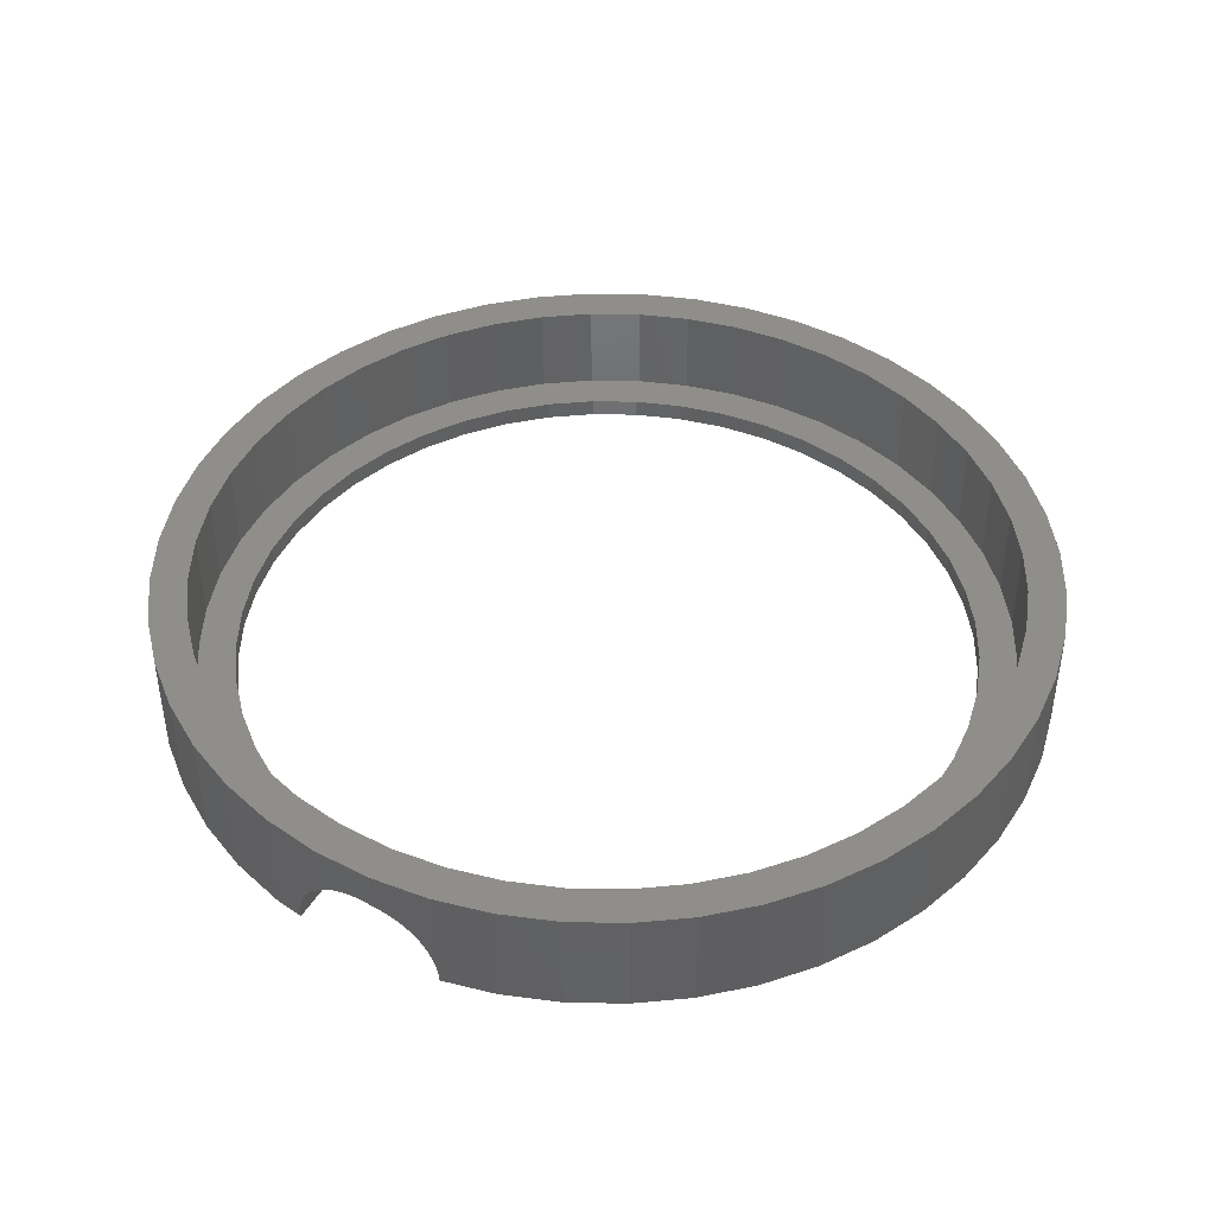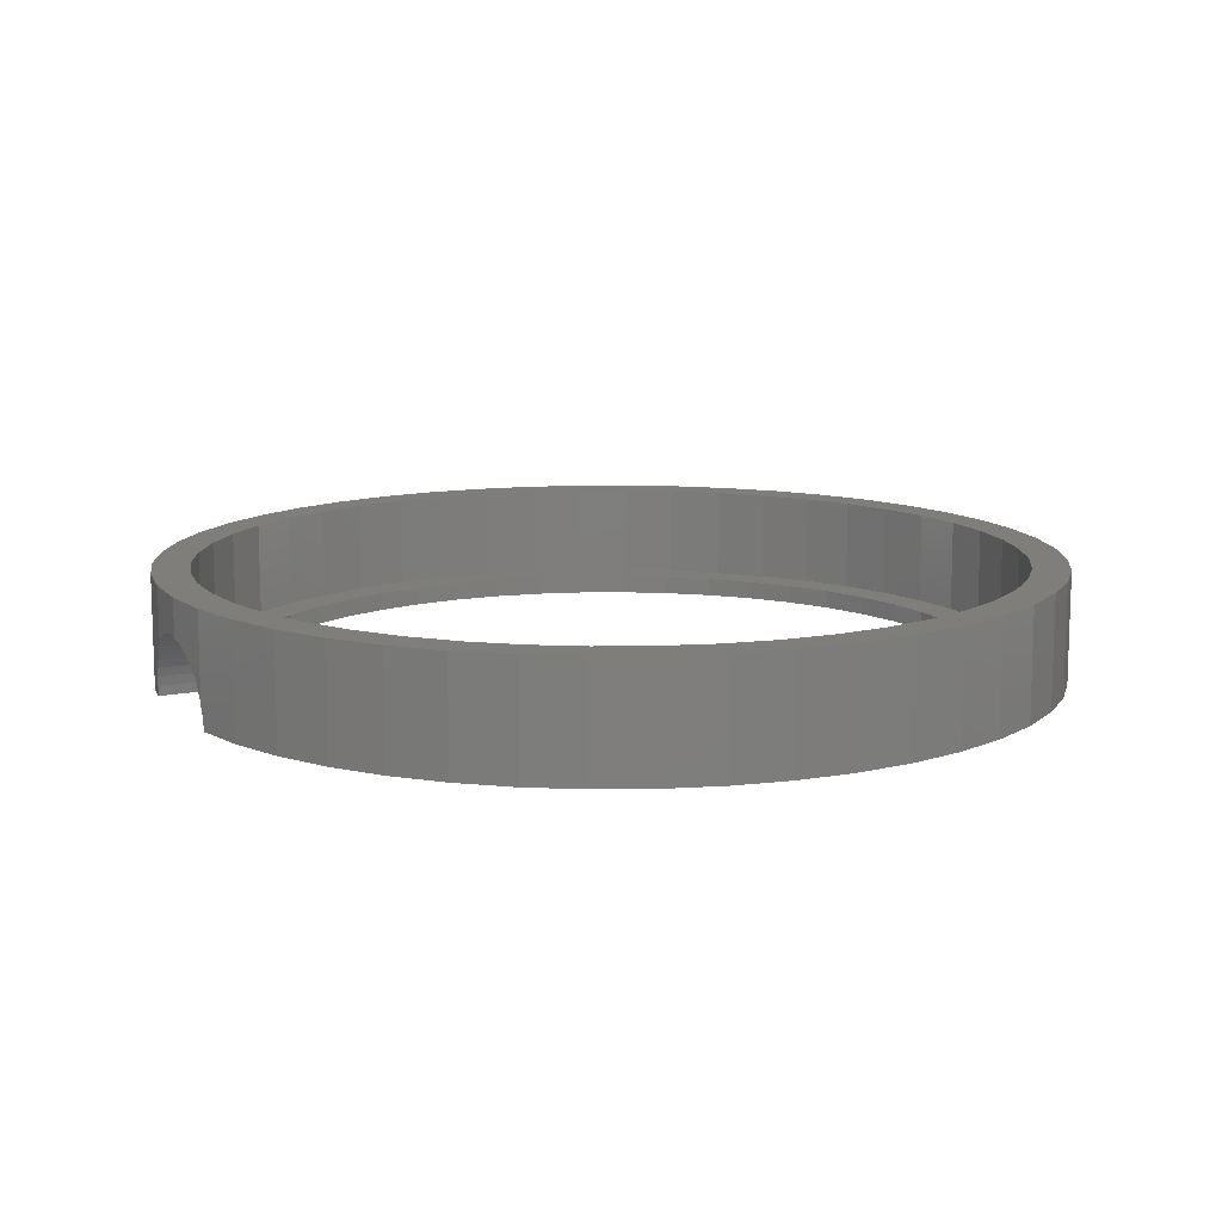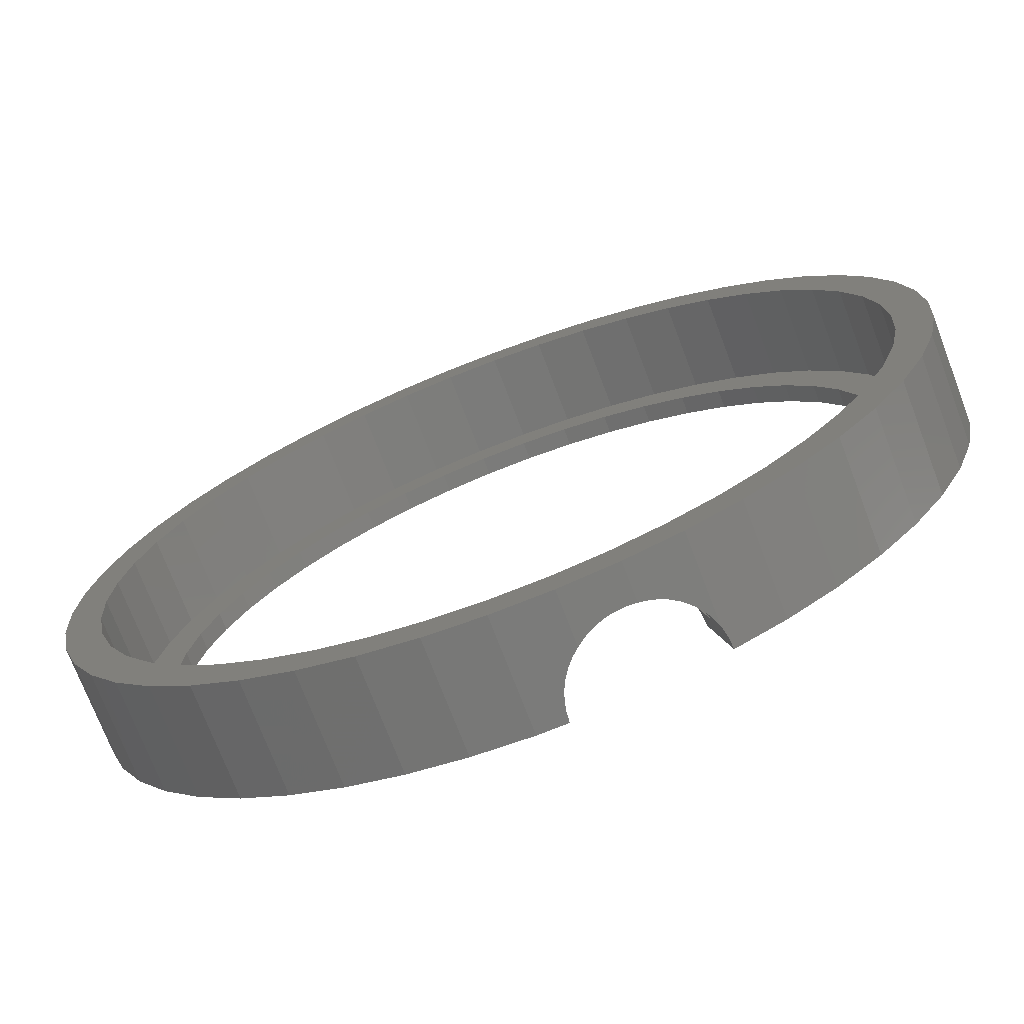
<metadata>
{"format":"stl","ext":"stl","renderer":"f3d","projection":"perspective","resolution":1024,"background":"white","views":[{"elev":43.7,"azim":42.5,"up":"+Z"},{"elev":11.8,"azim":77.4,"up":"+Z"},{"elev":-72.7,"azim":20.8,"up":"+Y"}]}
</metadata>
<code>
# stl→obj: 368 verts, 736 faces
v 11 0 0.5
v 10.91 1.436 3
v 10.91 1.436 0.5
v 11 0 3
v -11 0 3
v -10.91 1.436 0.5
v -10.91 1.436 3
v -11 0 0.5
v 0 11 0.5
v 1.436 10.91 3
v 0 11 3
v 1.436 10.91 0.5
v 0 -11 0.5
v -1.436 -10.91 3
v 0 -11 3
v -1.436 -10.91 0.5
v -7.778 -7.778 3
v -8.727 -6.696 0.5
v -8.727 -6.696 3
v -7.778 -7.778 0.5
v 8.727 6.696 0.5
v 7.778 7.778 3
v 7.778 7.778 0.5
v 8.727 6.696 3
v -7.778 7.778 0.5
v -6.696 8.727 3
v -7.778 7.778 3
v -6.696 8.727 0.5
v -4.21 10.16 0.5
v -2.847 10.63 3
v -4.21 10.16 3
v -2.847 10.63 0.5
v 10.63 2.847 0.5
v 10.16 4.21 3
v 10.16 4.21 0.5
v 10.63 2.847 3
v 9.526 5.5 3
v 9.526 5.5 0.5
v 4.21 10.16 0.5
v 5.5 9.526 3
v 4.21 10.16 3
v 5.5 9.526 0.5
v 2.847 10.63 0.5
v 2.847 10.63 3
v 6.696 8.727 3
v 6.696 8.727 0.5
v -10.16 4.21 3
v -9.526 5.5 0.5
v -9.526 5.5 3
v -10.16 4.21 0.5
v -10.63 2.847 3
v -10.63 2.847 0.5
v -5.5 9.526 0.5
v -5.5 9.526 3
v -1.436 10.91 3
v -1.436 10.91 0.5
v 5.5 -9.526 3
v 4.21 -10.16 0.9815
v 4.21 -10.16 3
v 5.5 -9.526 0.5
v 4.231 -10.15 0.9352
v 4.308 -10.11 0.7654
v 4.329 -10.1 0.6965
v 4.385 -10.08 0.5176
v 4.388 -10.07 0.5
v 10.16 -4.21 0.5
v 10.63 -2.847 3
v 10.63 -2.847 0.5
v 10.16 -4.21 3
v 10.91 -1.436 3
v 10.91 -1.436 0.5
v -2.847 -10.63 0.5
v -4.21 -10.16 3
v -2.847 -10.63 3
v -4.21 -10.16 0.5
v -9.526 -5.5 3
v -10.16 -4.21 0.5
v -10.16 -4.21 3
v -9.526 -5.5 0.5
v 0 -12 0
v 0.3201 -9.979 0
v 0.7889 -11.95 0
v 0 -10 0
v -1.305 -9.914 0
v -1.566 -11.9 0
v -2.588 -9.659 0
v -3.106 -11.59 0
v -3.827 -9.239 0
v -4.592 -11.09 0
v -5 -8.66 0
v -6 -10.39 0
v -6.088 -7.934 0
v -7.305 -9.52 0
v -7.071 -7.071 0
v -8.485 -8.485 0
v -7.934 -6.088 0
v -9.52 -7.305 0
v -8.66 -5 0
v -10.39 -6 0
v -9.239 -3.827 0
v -11.09 -4.592 0
v -11.59 -3.106 0
v -9.659 -2.588 0
v 10 0 0
v 12 0 0
v 11.9 -1.566 0
v 9.914 -1.305 0
v 11.59 -3.106 0
v 11.9 1.566 0
v 9.659 -2.588 0
v 11.09 -4.592 0
v 9.914 1.305 0
v 9.239 -3.827 0
v 10.39 -6 0
v 11.59 3.106 0
v 9.659 2.588 0
v 8.66 -5 0
v 9.52 -7.305 0
v 7.934 -6.088 0
v 8.485 -8.485 0
v 7.071 -7.071 0
v 7.305 -9.52 0
v 6.088 -7.934 0
v 6 -10.39 0
v 5 -8.66 0
v 4.211 -9.05 0
v 4.685 -11.04 0
v 11.09 4.592 0
v 9.239 3.827 0
v 10.39 6 0
v 8.66 5 0
v 9.52 7.305 0
v 7.934 6.088 0
v 8.485 8.485 0
v 7.071 7.071 0
v 7.305 9.52 0
v 6.088 7.934 0
v 6 10.39 0
v 5 8.66 0
v 4.592 11.09 0
v 3.827 9.239 0
v 3.106 11.59 0
v 2.588 9.659 0
v 1.566 11.9 0
v 1.305 9.914 0
v 0 10 0
v 0 12 0
v -1.305 9.914 0
v -1.566 11.9 0
v -2.588 9.659 0
v -3.106 11.59 0
v -3.827 9.239 0
v -4.592 11.09 0
v -5 8.66 0
v -6 10.39 0
v -6.088 7.934 0
v -7.305 9.52 0
v -7.071 7.071 0
v -8.485 8.485 0
v -7.934 6.088 0
v -9.52 7.305 0
v -8.66 5 0
v -10.39 6 0
v -9.239 3.827 0
v -11.09 4.592 0
v -9.659 2.588 0
v -11.59 3.106 0
v -9.914 1.305 0
v -11.9 1.566 0
v -10 0 0
v -9.914 -1.305 0
v -11.9 -1.566 0
v -12 0 0
v -8.727 6.696 0.5
v -8.727 6.696 3
v 10 0 0.5
v 9.914 1.305 0.5
v 9.659 2.588 0.5
v 9.914 -1.305 0.5
v 9.239 3.827 0.5
v 8.66 5 0.5
v 7.934 6.088 0.5
v 7.071 7.071 0.5
v 6.088 7.934 0.5
v 5 8.66 0.5
v 3.827 9.239 0.5
v 2.588 9.659 0.5
v 1.305 9.914 0.5
v 0 10 0.5
v -1.305 9.914 0.5
v -2.588 9.659 0.5
v -3.827 9.239 0.5
v -5 8.66 0.5
v -6.088 7.934 0.5
v -7.071 7.071 0.5
v -7.934 6.088 0.5
v -8.66 5 0.5
v -9.239 3.827 0.5
v -9.659 2.588 0.5
v -9.914 1.305 0.5
v 9.659 -2.588 0.5
v 9.239 -3.827 0.5
v 9.526 -5.5 0.5
v 8.66 -5 0.5
v 8.727 -6.696 0.5
v 7.934 -6.088 0.5
v 7.778 -7.778 0.5
v 7.071 -7.071 0.5
v 6.696 -8.727 0.5
v 6.088 -7.934 0.5
v 5 -8.66 0.5
v 4.151 -9.079 0.5
v 0.3855 -9.975 0.5
v 0 -10 0.5
v 0.6199 -10.96 0.5
v -1.305 -9.914 0.5
v -2.588 -9.659 0.5
v -3.827 -9.239 0.5
v -5 -8.66 0.5
v -5.5 -9.526 0.5
v -6.088 -7.934 0.5
v -6.696 -8.727 0.5
v -7.071 -7.071 0.5
v -7.934 -6.088 0.5
v -8.66 -5 0.5
v -9.239 -3.827 0.5
v -9.659 -2.588 0.5
v -10.63 -2.847 0.5
v -9.914 -1.305 0.5
v -10.91 -1.436 0.5
v -10 0 0.5
v 1.346 -10.91 1.587
v 1.436 -10.91 3
v 1.436 -10.91 1.646
v 1.147 -10.92 1.414
v 1.021 -10.93 1.272
v 0.9728 -10.94 1.218
v 0.8257 -10.95 1
v 0.7932 -10.95 0.9348
v 0.7086 -10.95 0.7654
v 0.6848 -10.96 0.6963
v 0.6235 -10.96 0.5176
v 3.281 -10.48 1.848
v 2.847 -10.63 3
v 3.046 -10.56 1.932
v 2.847 -10.63 1.973
v 3.109 -10.54 1.909
v 3.444 -10.42 1.763
v 3.505 -10.4 1.732
v 3.655 -10.35 1.626
v 3.711 -10.33 1.587
v 3.763 -10.31 1.54
v 3.899 -10.27 1.414
v 4.063 -10.21 1.218
v 4.163 -10.18 1.06
v 4.201 -10.17 1
v 6.696 -8.727 3
v 8.727 -6.696 3
v 7.778 -7.778 3
v 9.526 -5.5 3
v -6.696 -8.727 3
v -5.5 -9.526 3
v -10.63 -2.847 3
v -10.91 -1.436 3
v 2.288 -10.74 1.983
v 2.544 -10.69 2
v 2.732 -10.65 1.987
v 2.8 -10.63 1.983
v 2.104 -10.77 1.946
v 2.036 -10.79 1.932
v 1.793 -10.83 1.848
v 1.563 -10.88 1.732
v 4.179 -9.065 0.3502
v 4.195 -9.057 0.2611
v 4.2 -9.055 0.1702
v 0.3553 -9.977 0.3502
v 0.3374 -9.978 0.2611
v 0.3313 -9.978 0.1703
v 7.305 9.52 3
v 8.485 8.485 3
v -3.106 -11.59 3
v -4.592 -11.09 3
v -4.592 11.09 3
v -3.106 11.59 3
v -10.39 6 3
v -11.09 4.592 3
v 11.09 4.592 3
v 10.39 6 3
v 11.9 1.566 3
v 11.59 3.106 3
v 9.52 7.305 3
v 4.592 11.09 3
v 6 10.39 3
v 3.106 11.59 3
v -8.485 8.485 3
v -9.52 7.305 3
v -1.566 11.9 3
v -7.305 9.52 3
v 12 0 3
v 9.52 -7.305 3
v 10.39 -6 3
v -1.566 -11.9 3
v -7.305 -9.52 3
v -8.485 -8.485 3
v -11.9 -1.566 3
v -11.59 -3.106 3
v 0 12 3
v 1.566 11.9 3
v -11.9 1.566 3
v -12 0 3
v -11.59 3.106 3
v -6 10.39 3
v 11.59 -3.106 3
v 11.9 -1.566 3
v 0 -12 3
v 1.566 -11.9 1.574
v 1.566 -11.9 3
v 1.382 -11.91 1.414
v 1.244 -11.92 1.258
v 1.207 -11.92 1.218
v 1.06 -11.93 1
v 1.036 -11.93 0.9507
v 0.943 -11.94 0.7654
v 0.925 -11.94 0.713
v 0.8579 -11.94 0.5176
v 0.8172 -11.95 0.3156
v 0.8062 -11.95 0.2611
v 0.8026 -11.95 0.2055
v 2.519 -11.71 1.983
v 3.106 -11.59 3
v 2.775 -11.66 2
v 2.318 -11.75 1.942
v 2.267 -11.76 1.932
v 2.024 -11.81 1.848
v 1.794 -11.85 1.732
v 1.58 -11.89 1.587
v 2.98 -11.62 1.986
v 3.032 -11.61 1.983
v 3.106 -11.59 1.968
v 3.278 -11.53 1.932
v 3.326 -11.52 1.915
v 3.514 -11.45 1.848
v 4.592 -11.09 3
v 3.691 -11.39 1.756
v 3.737 -11.38 1.732
v 3.901 -11.32 1.617
v 3.944 -11.31 1.587
v 3.982 -11.29 1.551
v 4.131 -11.24 1.414
v 4.295 -11.19 1.218
v 4.404 -11.15 1.045
v 4.433 -11.14 1
v 4.456 -11.13 0.9509
v 4.543 -11.1 0.7654
v 4.56 -11.1 0.7134
v 4.592 -11.09 0.6131
v 8.485 -8.485 3
v 7.305 -9.52 3
v 6 -10.39 3
v 11.09 -4.592 3
v -6 -10.39 3
v -11.09 -4.592 3
v -9.52 -7.305 3
v -10.39 -6 3
v 4.622 -11.07 0.5176
v 4.659 -11.05 0.3152
v 4.669 -11.05 0.2611
v 4.672 -11.05 0.2059
f 1 2 3
f 2 1 4
f 5 6 7
f 6 5 8
f 9 10 11
f 10 9 12
f 13 14 15
f 14 13 16
f 17 18 19
f 18 17 20
f 21 22 23
f 22 21 24
f 25 26 27
f 26 25 28
f 29 30 31
f 30 29 32
f 33 34 35
f 34 33 36
f 3 36 33
f 36 3 2
f 35 37 38
f 37 35 34
f 39 40 41
f 40 39 42
f 43 41 44
f 41 43 39
f 42 45 40
f 45 42 46
f 47 48 49
f 48 47 50
f 51 50 47
f 50 51 52
f 53 31 54
f 31 53 29
f 32 55 30
f 55 32 56
f 57 58 59
f 60 58 57
f 58 60 61
f 61 60 62
f 62 60 63
f 63 60 64
f 64 60 65
f 66 67 68
f 67 66 69
f 68 70 71
f 70 68 67
f 72 73 74
f 73 72 75
f 76 77 78
f 77 76 79
f 80 81 82
f 80 83 81
f 80 84 83
f 85 84 80
f 85 86 84
f 87 86 85
f 87 88 86
f 89 88 87
f 89 90 88
f 91 90 89
f 91 92 90
f 93 92 91
f 92 93 94
f 95 94 93
f 94 95 96
f 97 96 95
f 96 97 98
f 99 98 97
f 98 99 100
f 101 100 99
f 102 103 101
f 100 101 103
f 104 105 106
f 107 106 108
f 105 104 109
f 110 108 111
f 112 109 104
f 113 111 114
f 109 112 115
f 116 115 112
f 106 107 104
f 108 110 107
f 117 114 118
f 111 113 110
f 114 117 113
f 119 118 120
f 118 119 117
f 121 120 122
f 120 121 119
f 122 123 121
f 124 123 122
f 124 125 123
f 126 124 127
f 124 126 125
f 115 116 128
f 129 128 116
f 128 129 130
f 131 130 129
f 130 131 132
f 133 132 131
f 132 133 134
f 135 134 133
f 134 135 136
f 137 136 135
f 137 138 136
f 139 138 137
f 139 140 138
f 141 140 139
f 141 142 140
f 143 142 141
f 143 144 142
f 145 144 143
f 146 144 145
f 146 147 144
f 148 147 146
f 148 149 147
f 150 149 148
f 150 151 149
f 152 151 150
f 152 153 151
f 154 153 152
f 154 155 153
f 156 155 154
f 157 156 158
f 156 157 155
f 159 158 160
f 158 159 157
f 161 160 162
f 163 162 164
f 160 161 159
f 165 164 166
f 167 166 168
f 162 163 161
f 169 168 170
f 103 102 171
f 172 171 102
f 164 165 163
f 171 172 170
f 166 167 165
f 173 170 172
f 168 169 167
f 170 173 169
f 38 24 21
f 24 38 37
f 12 44 10
f 44 12 43
f 46 22 45
f 22 46 23
f 49 174 175
f 174 49 48
f 175 25 27
f 25 175 174
f 7 52 51
f 52 7 6
f 176 1 3
f 177 3 33
f 1 176 71
f 178 33 35
f 179 71 176
f 71 179 68
f 3 177 176
f 33 178 177
f 180 35 38
f 35 180 178
f 181 38 21
f 38 181 180
f 21 182 181
f 23 182 21
f 23 183 182
f 46 183 23
f 46 184 183
f 42 184 46
f 42 185 184
f 39 185 42
f 39 186 185
f 43 186 39
f 43 187 186
f 12 187 43
f 12 188 187
f 9 188 12
f 9 189 188
f 9 190 189
f 56 190 9
f 56 191 190
f 32 191 56
f 32 192 191
f 29 192 32
f 29 193 192
f 53 193 29
f 53 194 193
f 28 194 53
f 28 195 194
f 25 195 28
f 25 196 195
f 174 196 25
f 196 174 197
f 48 197 174
f 197 48 198
f 50 198 48
f 198 50 199
f 199 52 200
f 52 199 50
f 201 68 179
f 68 201 66
f 202 66 201
f 66 202 203
f 204 203 202
f 203 204 205
f 206 205 204
f 206 207 205
f 208 207 206
f 208 209 207
f 210 209 208
f 210 60 209
f 211 60 210
f 212 60 211
f 60 212 65
f 13 213 214
f 213 13 215
f 216 13 214
f 216 16 13
f 217 16 216
f 217 72 16
f 218 72 217
f 218 75 72
f 219 75 218
f 219 220 75
f 221 220 219
f 221 222 220
f 223 222 221
f 223 20 222
f 224 20 223
f 18 224 225
f 224 18 20
f 79 225 226
f 225 79 18
f 77 226 227
f 228 227 229
f 226 77 79
f 230 229 231
f 6 200 52
f 200 6 231
f 227 228 77
f 8 231 6
f 229 230 228
f 231 8 230
f 28 54 26
f 54 28 53
f 56 11 55
f 11 56 9
f 71 4 1
f 4 71 70
f 232 233 234
f 233 232 15
f 235 15 232
f 236 15 235
f 237 15 236
f 238 15 237
f 13 238 239
f 13 239 240
f 13 240 241
f 13 241 242
f 13 242 215
f 238 13 15
f 243 244 59
f 244 245 246
f 244 247 245
f 244 243 247
f 59 248 243
f 59 249 248
f 59 250 249
f 59 251 250
f 59 252 251
f 59 253 252
f 59 254 253
f 59 255 254
f 59 256 255
f 256 59 58
f 209 57 257
f 57 209 60
f 207 258 205
f 258 207 259
f 203 69 66
f 69 203 260
f 222 17 261
f 17 222 20
f 75 262 73
f 262 75 220
f 16 74 14
f 74 16 72
f 19 79 76
f 79 19 18
f 78 228 263
f 228 78 77
f 264 8 5
f 8 264 230
f 265 244 266
f 244 267 266
f 244 268 267
f 268 244 246
f 244 265 233
f 269 233 265
f 270 233 269
f 271 233 270
f 272 233 271
f 233 272 234
f 207 257 259
f 257 207 209
f 205 260 203
f 260 205 258
f 220 261 262
f 261 220 222
f 263 230 264
f 230 263 228
f 199 164 198
f 164 199 166
f 86 218 217
f 218 86 88
f 139 184 185
f 184 139 137
f 152 191 192
f 191 152 150
f 198 162 197
f 162 198 164
f 225 100 226
f 100 225 98
f 112 178 116
f 178 112 177
f 116 180 129
f 180 116 178
f 133 183 135
f 183 133 182
f 141 185 186
f 185 141 139
f 143 186 187
f 186 143 141
f 196 158 195
f 158 196 160
f 158 194 195
f 194 158 156
f 121 206 119
f 206 121 208
f 121 210 208
f 210 121 123
f 211 273 212
f 211 274 273
f 125 274 211
f 274 125 275
f 275 125 126
f 90 221 219
f 221 90 92
f 88 219 218
f 219 88 90
f 227 171 229
f 171 227 103
f 129 181 131
f 181 129 180
f 131 182 133
f 182 131 181
f 146 188 189
f 188 146 145
f 231 168 200
f 168 231 170
f 148 189 190
f 189 148 146
f 150 190 191
f 190 150 148
f 154 192 193
f 192 154 152
f 156 193 194
f 193 156 154
f 104 177 112
f 177 104 176
f 276 214 213
f 277 214 276
f 83 277 278
f 83 278 81
f 277 83 214
f 113 201 110
f 201 113 202
f 123 211 210
f 211 123 125
f 117 202 113
f 202 117 204
f 84 217 216
f 217 84 86
f 83 216 214
f 216 83 84
f 92 223 221
f 223 92 94
f 226 103 227
f 103 226 100
f 229 170 231
f 170 229 171
f 223 96 224
f 96 223 94
f 137 183 184
f 183 137 135
f 145 187 188
f 187 145 143
f 200 166 199
f 166 200 168
f 197 160 196
f 160 197 162
f 110 179 107
f 179 110 201
f 107 176 104
f 176 107 179
f 119 204 117
f 204 119 206
f 224 98 225
f 98 224 96
f 134 279 280
f 279 134 136
f 89 281 282
f 281 89 87
f 151 283 284
f 283 151 153
f 165 285 163
f 285 165 286
f 287 130 288
f 130 287 128
f 289 115 290
f 115 289 109
f 288 132 291
f 132 288 130
f 291 134 280
f 134 291 132
f 138 292 293
f 292 138 140
f 140 294 292
f 294 140 142
f 161 295 159
f 295 161 296
f 149 284 297
f 284 149 151
f 157 295 298
f 295 157 159
f 299 109 289
f 109 299 105
f 300 114 301
f 114 300 118
f 87 302 281
f 302 87 85
f 95 303 304
f 303 95 93
f 102 305 172
f 305 102 306
f 290 128 287
f 128 290 115
f 136 293 279
f 293 136 138
f 144 307 308
f 307 144 147
f 173 309 169
f 309 173 310
f 167 286 165
f 286 167 311
f 163 296 161
f 296 163 285
f 147 297 307
f 297 147 149
f 155 298 312
f 298 155 157
f 153 312 283
f 312 153 155
f 313 106 314
f 106 313 108
f 315 316 317
f 315 318 316
f 315 319 318
f 315 320 319
f 315 321 320
f 315 322 321
f 315 323 322
f 80 323 315
f 323 80 324
f 324 80 325
f 325 80 326
f 326 80 327
f 327 80 328
f 328 80 82
f 329 330 317
f 330 329 331
f 317 332 329
f 317 333 332
f 317 334 333
f 317 335 334
f 317 336 335
f 336 317 316
f 337 330 331
f 338 330 337
f 330 338 339
f 340 330 339
f 341 330 340
f 342 330 341
f 330 342 343
f 344 343 342
f 345 343 344
f 346 343 345
f 347 343 346
f 348 343 347
f 349 343 348
f 350 343 349
f 351 343 350
f 352 343 351
f 353 343 352
f 354 343 353
f 355 343 354
f 343 355 356
f 357 118 300
f 118 357 120
f 124 358 359
f 358 124 122
f 301 111 360
f 111 301 114
f 85 315 302
f 315 85 80
f 91 282 361
f 282 91 89
f 101 306 102
f 306 101 362
f 172 310 173
f 310 172 305
f 95 363 97
f 363 95 304
f 99 362 101
f 362 99 364
f 142 308 294
f 308 142 144
f 4 299 289
f 2 289 290
f 299 4 314
f 36 290 287
f 70 314 4
f 314 70 313
f 289 2 4
f 290 36 2
f 34 287 288
f 287 34 36
f 288 37 34
f 291 37 288
f 291 24 37
f 280 24 291
f 280 22 24
f 279 22 280
f 279 45 22
f 293 45 279
f 293 40 45
f 292 40 293
f 292 41 40
f 294 41 292
f 294 44 41
f 308 44 294
f 308 10 44
f 307 10 308
f 307 11 10
f 307 55 11
f 297 55 307
f 297 30 55
f 284 30 297
f 284 31 30
f 283 31 284
f 283 54 31
f 312 54 283
f 312 26 54
f 298 26 312
f 298 27 26
f 295 27 298
f 295 175 27
f 296 175 295
f 296 49 175
f 285 49 296
f 49 285 47
f 286 47 285
f 47 286 51
f 51 311 7
f 311 51 286
f 67 313 70
f 313 67 360
f 69 360 67
f 360 69 301
f 260 301 69
f 260 300 301
f 258 300 260
f 258 357 300
f 259 357 258
f 259 358 357
f 257 358 259
f 257 359 358
f 57 359 257
f 57 343 359
f 59 343 57
f 59 330 343
f 244 330 59
f 244 317 330
f 233 317 244
f 15 317 233
f 15 315 317
f 14 315 15
f 14 302 315
f 74 302 14
f 74 281 302
f 73 281 74
f 73 282 281
f 262 282 73
f 262 361 282
f 261 361 262
f 261 303 361
f 17 303 261
f 17 304 303
f 19 304 17
f 19 363 304
f 76 363 19
f 364 76 78
f 76 364 363
f 362 78 263
f 306 263 264
f 78 362 364
f 305 264 5
f 309 7 311
f 7 309 5
f 263 306 362
f 310 5 309
f 264 305 306
f 5 310 305
f 169 311 167
f 311 169 309
f 314 105 299
f 105 314 106
f 356 359 343
f 124 356 365
f 124 365 366
f 124 366 367
f 124 367 368
f 124 368 127
f 356 124 359
f 122 357 358
f 357 122 120
f 360 108 313
f 108 360 111
f 93 361 303
f 361 93 91
f 97 364 99
f 364 97 363
f 335 271 334
f 271 335 272
f 329 266 331
f 266 329 265
f 251 348 347
f 348 251 252
f 334 270 333
f 270 334 271
f 318 236 235
f 236 318 319
f 328 81 278
f 81 328 82
f 332 265 329
f 265 332 269
f 246 340 339
f 246 339 338
f 340 246 245
f 246 338 268
f 248 345 344
f 345 248 249
f 273 65 212
f 366 65 273
f 366 64 65
f 64 366 365
f 333 269 332
f 269 333 270
f 321 239 238
f 239 321 322
f 247 342 341
f 342 247 243
f 242 325 215
f 215 276 213
f 326 215 325
f 215 326 276
f 127 275 126
f 275 127 368
f 350 253 254
f 253 350 349
f 320 238 237
f 238 320 321
f 327 278 277
f 278 327 328
f 252 349 348
f 349 252 253
f 249 346 345
f 346 249 250
f 367 273 274
f 273 367 366
f 365 63 64
f 356 63 365
f 63 356 355
f 352 255 256
f 255 352 351
f 337 268 338
f 268 337 267
f 245 341 340
f 341 245 247
f 243 344 342
f 344 243 248
f 355 62 63
f 62 355 354
f 368 274 275
f 274 368 367
f 354 61 62
f 61 354 353
f 353 58 61
f 353 256 58
f 256 353 352
f 331 267 337
f 267 331 266
f 250 347 346
f 347 250 251
f 351 254 255
f 254 351 350
f 232 316 318
f 316 232 336
f 232 318 235
f 326 277 276
f 277 326 327
f 324 242 241
f 242 324 325
f 234 335 336
f 335 234 272
f 234 336 232
f 323 241 240
f 241 323 324
f 322 240 239
f 240 322 323
f 319 237 236
f 237 319 320

</code>
